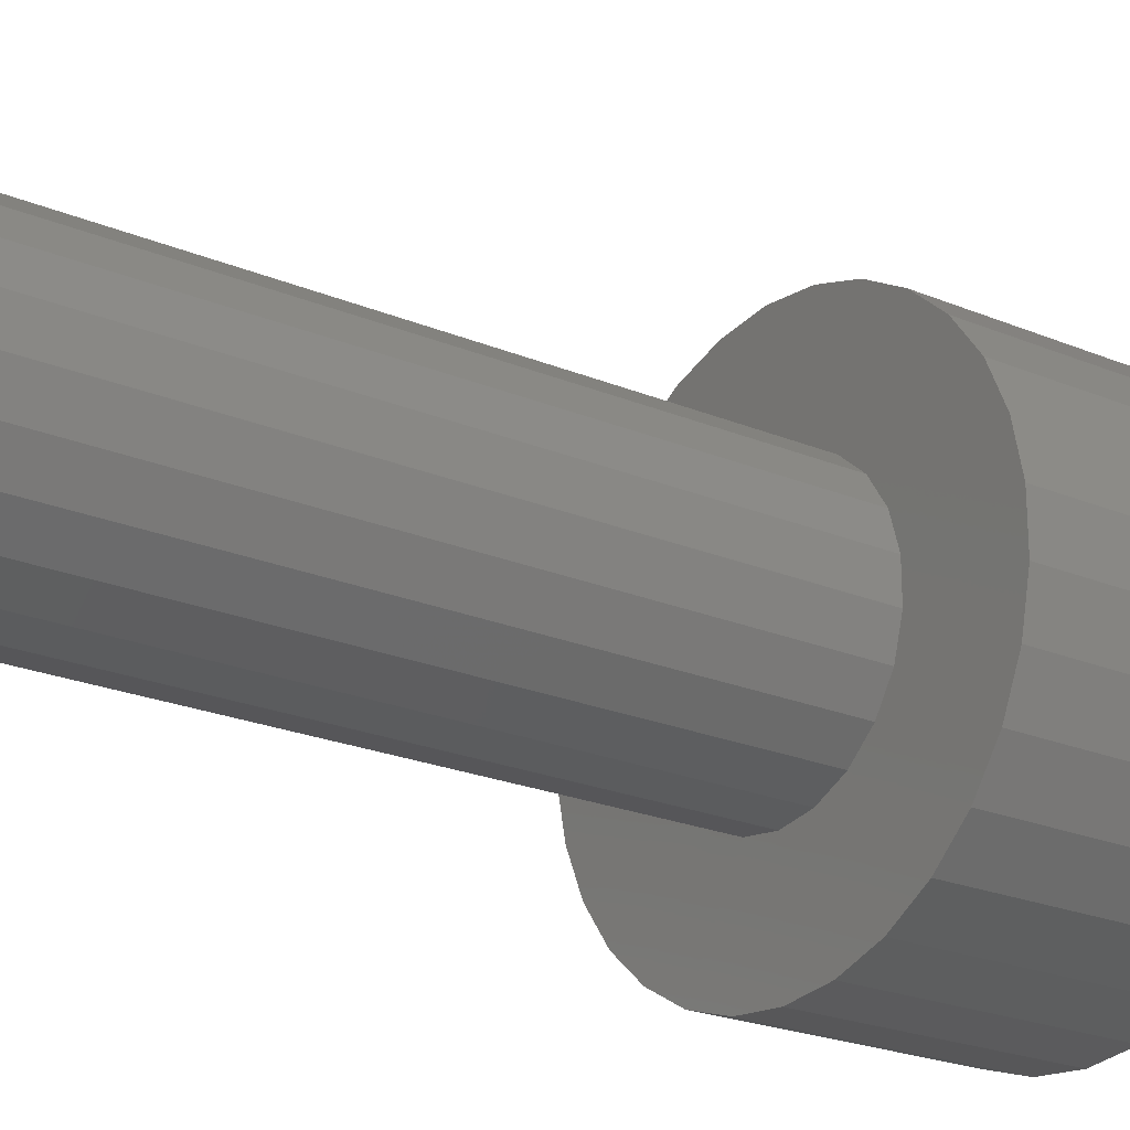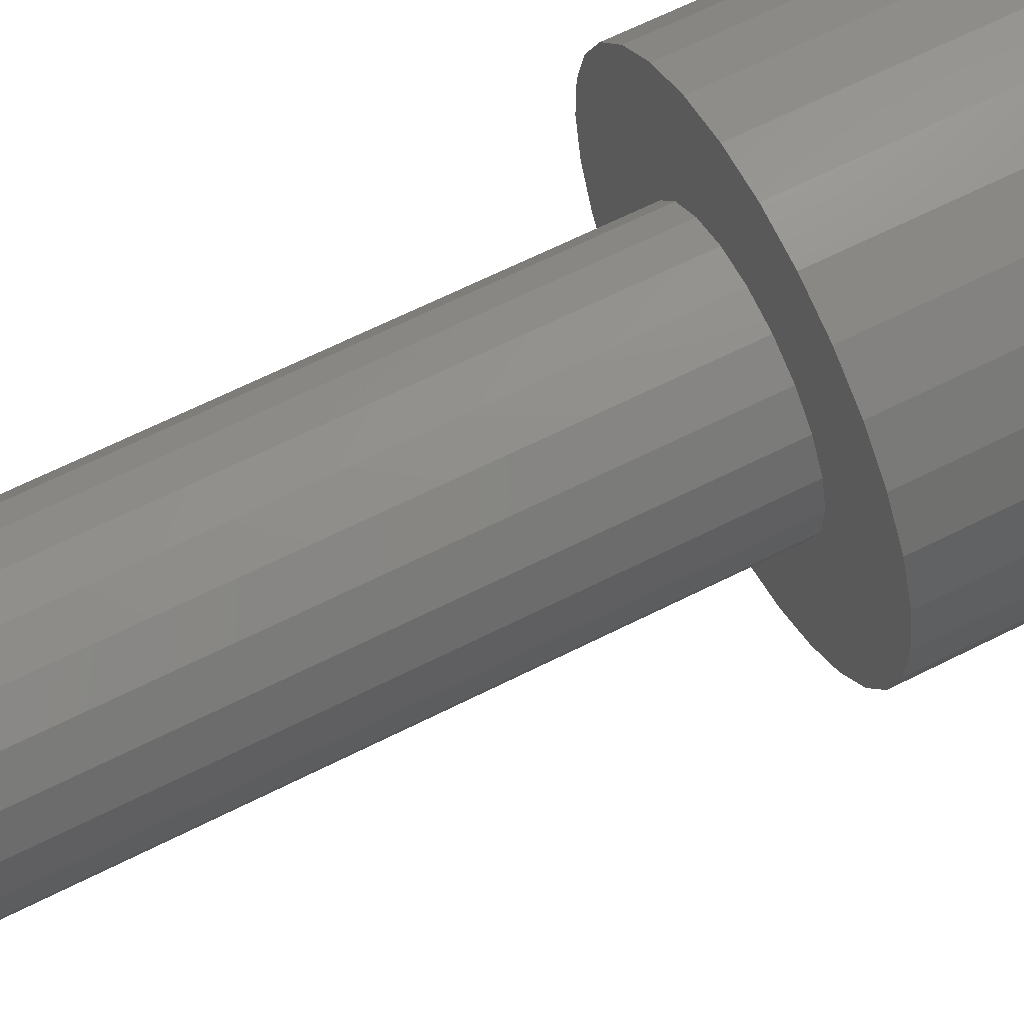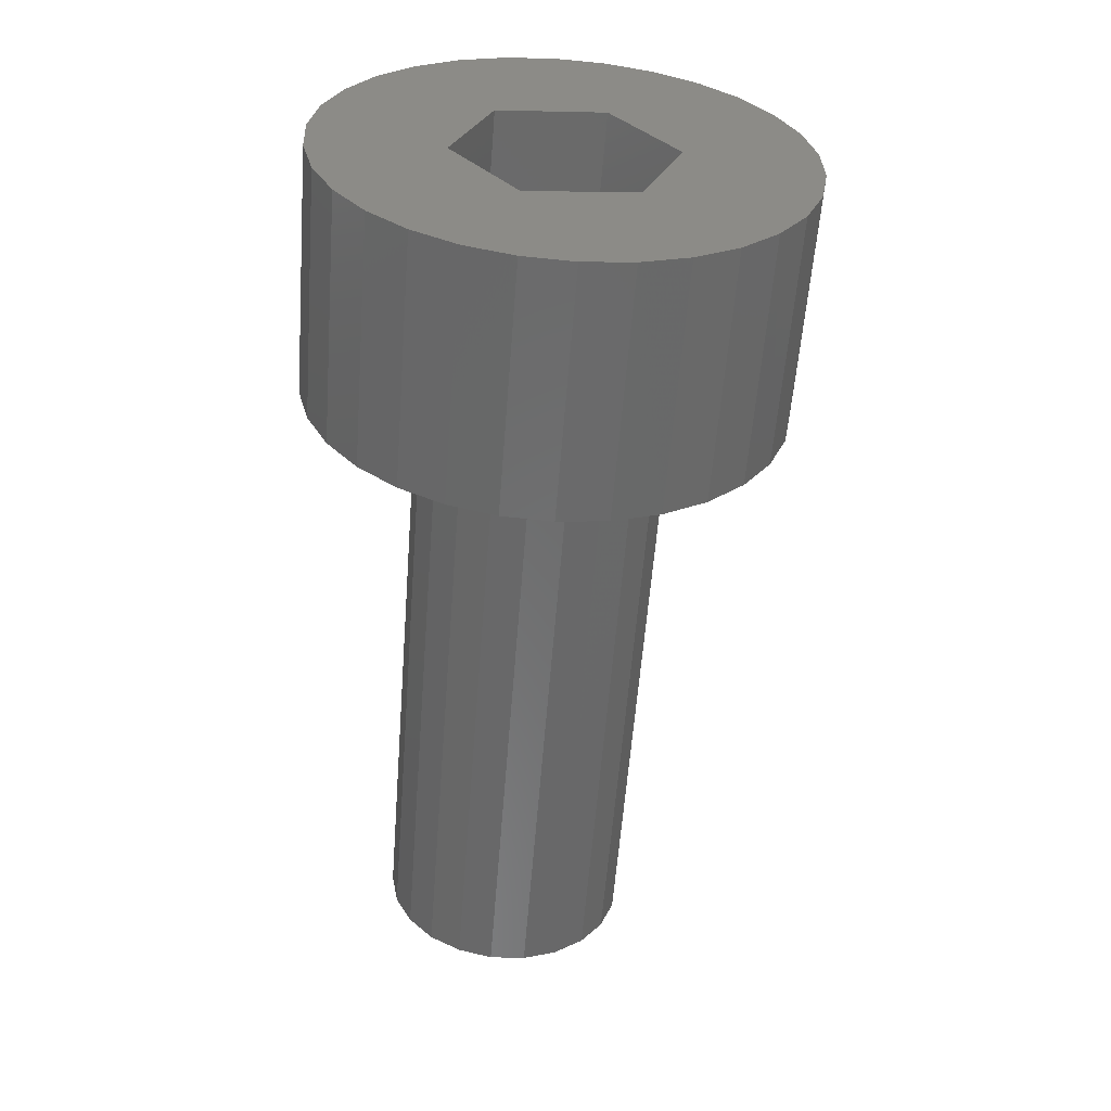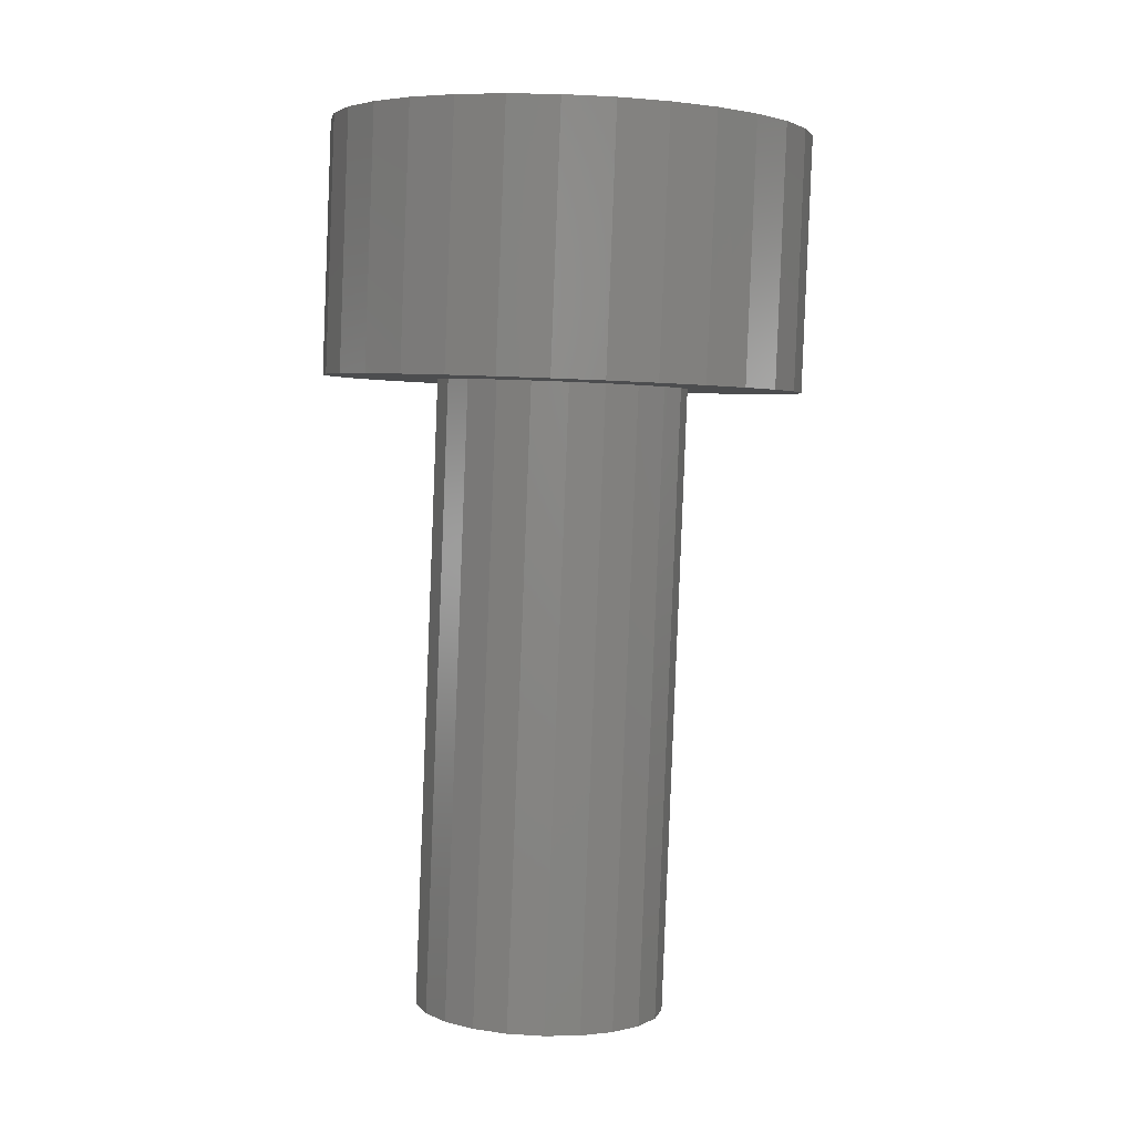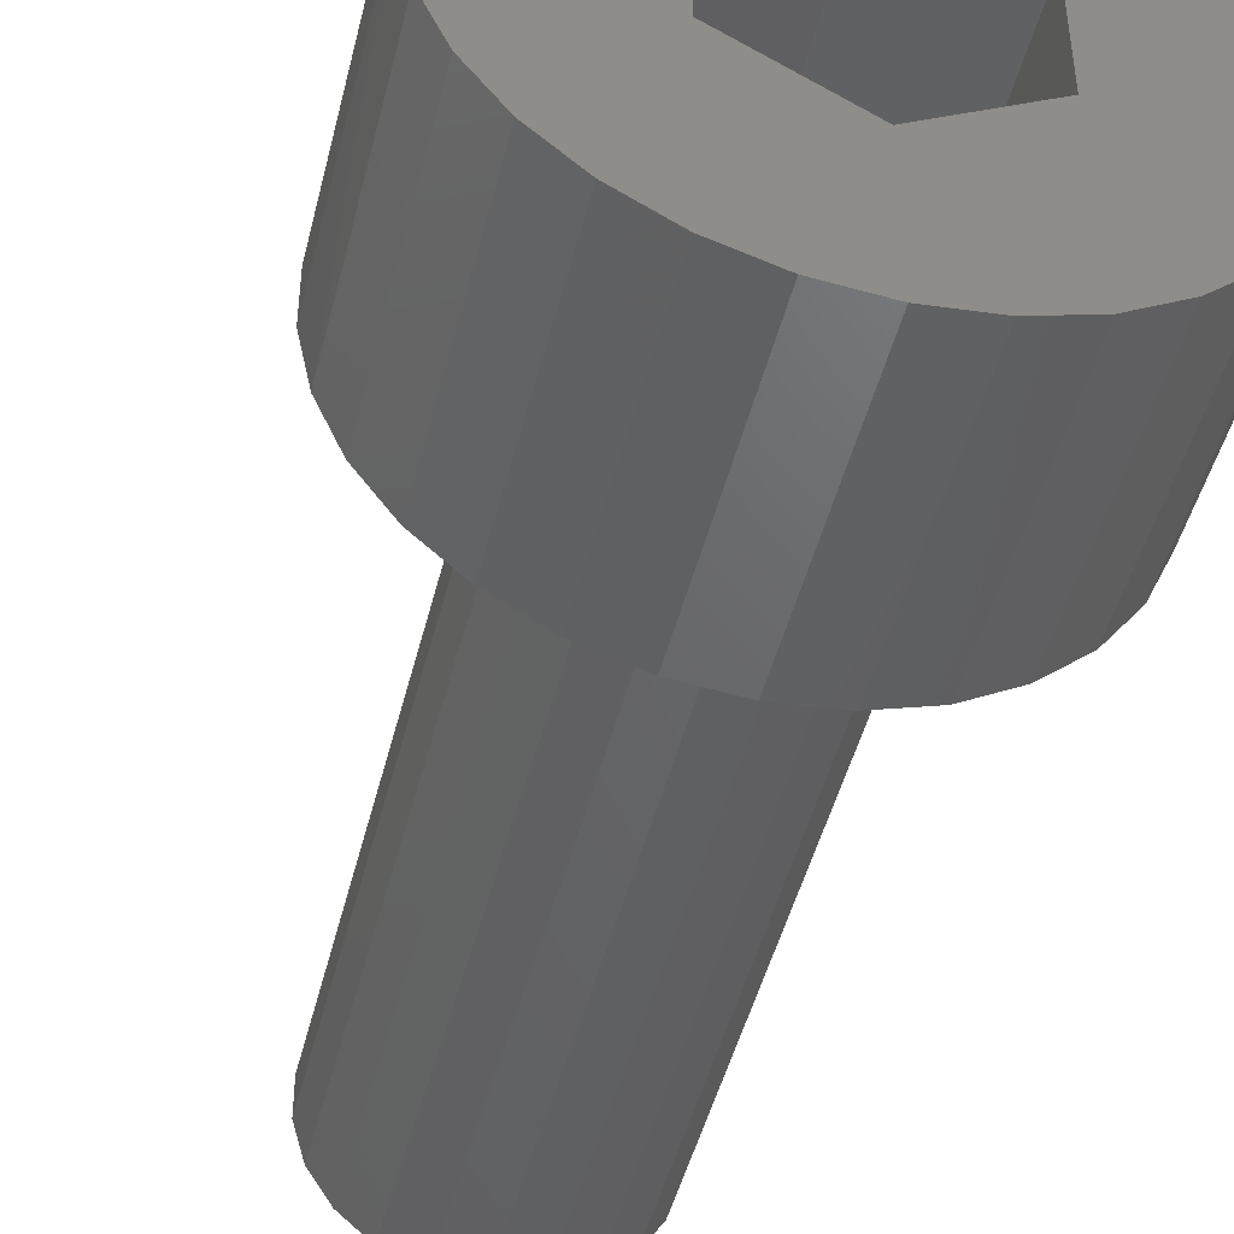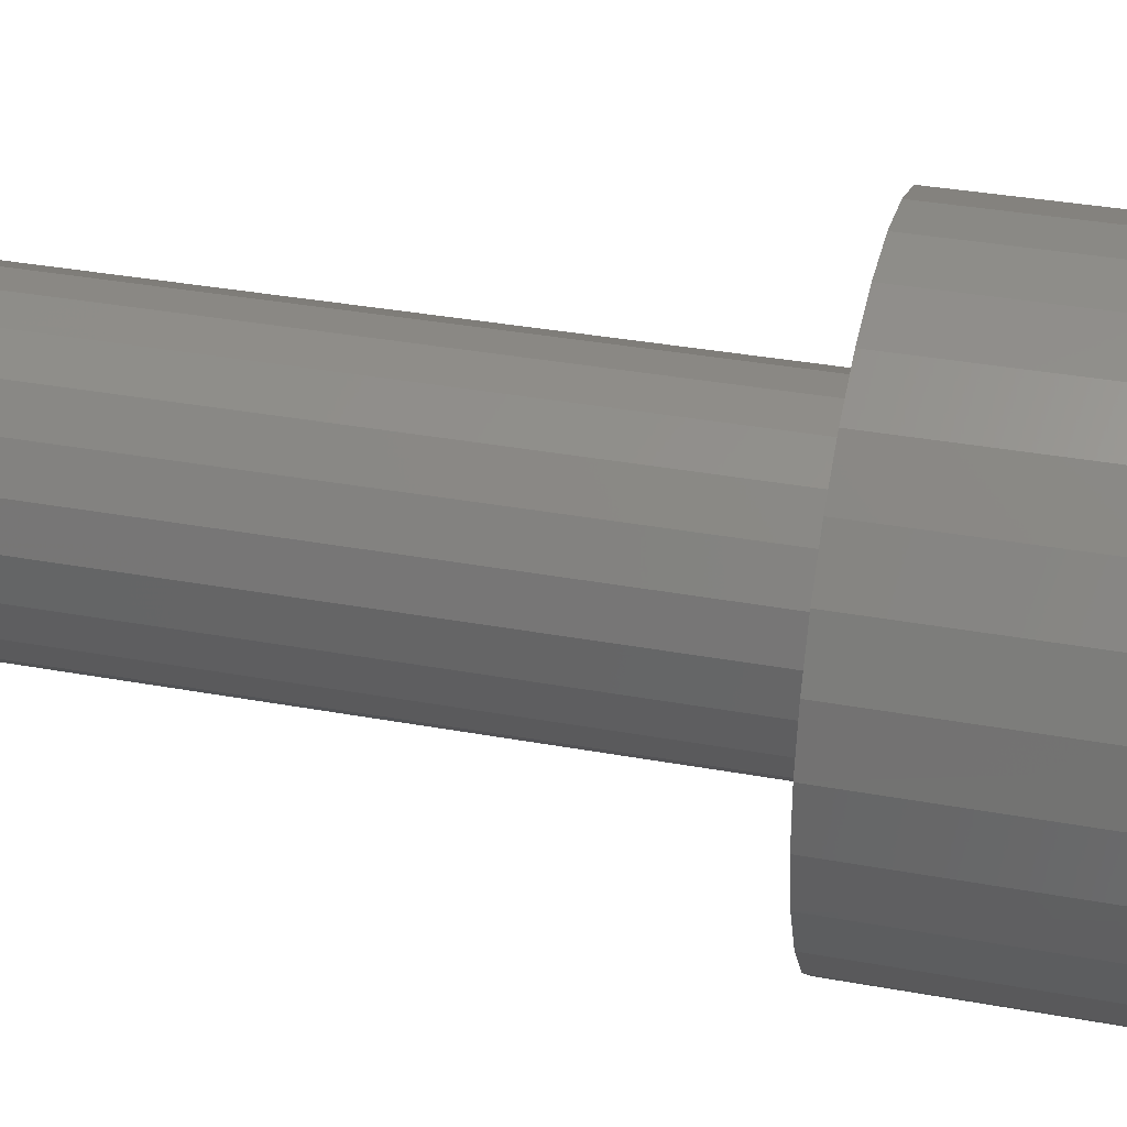
<metadata>
{"format":"stl","ext":"stl","renderer":"f3d","projection":"perspective","resolution":1024,"background":"white","views":[{"elev":-22.7,"azim":-130.4,"up":"+Y"},{"elev":67.0,"azim":-121.3,"up":"+Y"},{"elev":30.9,"azim":-158.3,"up":"+Z"},{"elev":-0.7,"azim":-117.7,"up":"+Z"},{"elev":-46.6,"azim":-18.4,"up":"+Y"},{"elev":34.0,"azim":-80.7,"up":"+Y"}]}
</metadata>
<code>
# stl→obj: 117 verts, 230 faces
v 19.06 -24.34 9.178
v 19.04 -24.34 9.177
v 19.04 -24.31 9.177
v 19.03 -24.31 9.176
v 19.06 -24.34 8.981
v 19.07 -24.34 8.982
v 19.03 -24.35 9.176
v 19.05 -24.35 8.98
v 19.01 -24.32 9.175
v 19.03 -24.31 9.255
v 19.02 -24.31 9.254
v 19.06 -24.31 9.178
v 19.05 -24.31 9.257
v 19.07 -24.34 9.179
v 19.08 -24.34 8.983
v 19.07 -24.38 8.982
v 19.09 -24.35 8.984
v 19.07 -24.31 9.179
v 19.06 -24.31 9.258
v 19.09 -24.31 9.181
v 19.08 -24.35 9.18
v 19.1 -24.32 9.182
v 19.09 -24.36 9.181
v 19.11 -24.33 9.183
v 19.09 -24.37 9.181
v 19.12 -24.35 9.184
v 19.13 -24.36 9.184
v 19.04 -24.42 9.177
v 19.06 -24.42 9.178
v 19.06 -24.46 9.178
v 19.07 -24.46 9.179
v 19.07 -24.42 8.982
v 19.06 -24.42 8.981
v 19.07 -24.42 9.179
v 19.08 -24.42 8.983
v 19.09 -24.45 9.181
v 19.05 -24.46 9.257
v 19.06 -24.46 9.258
v 19.04 -24.46 9.177
v 19.03 -24.46 9.255
v 19.03 -24.45 9.176
v 19.03 -24.42 9.176
v 19.01 -24.44 9.175
v 19.03 -24.41 9.176
v 19 -24.43 9.174
v 19.02 -24.4 9.175
v 18.99 -24.42 9.173
v 18.98 -24.41 9.172
v 19.05 -24.42 8.98
v 19.08 -24.45 9.259
v 19.04 -24.41 8.98
v 19.08 -24.42 9.18
v 19.09 -24.42 8.984
v 19.1 -24.44 9.182
v 19.01 -24.32 9.253
v 19.04 -24.36 8.98
v 19.03 -24.36 9.176
v 19 -24.33 9.174
v 18.99 -24.35 9.173
v 19.05 -24.35 9.257
v 19.08 -24.31 9.259
v 19.09 -24.32 9.26
v 19.1 -24.36 8.984
v 19.02 -24.45 9.254
v 19.05 -24.42 9.257
v 19.09 -24.44 9.26
v 19.01 -24.44 9.253
v 19.1 -24.41 8.984
v 19.09 -24.41 9.181
v 19.11 -24.43 9.183
v 19.12 -24.42 9.184
v 18.99 -24.33 9.252
v 19.04 -24.37 8.979
v 19.02 -24.37 9.175
v 18.98 -24.35 9.251
v 18.98 -24.36 9.172
v 19.02 -24.37 9.254
v 19.02 -24.37 9.205
v 19.05 -24.35 9.208
v 19.08 -24.37 9.259
v 19.08 -24.37 9.21
v 19.1 -24.33 9.261
v 19.11 -24.37 8.985
v 19.11 -24.38 8.985
v 19.11 -24.4 8.985
v 19.09 -24.4 9.181
v 19.04 -24.4 8.979
v 19.03 -24.39 8.979
v 19.03 -24.38 8.979
v 19.02 -24.39 9.175
v 19.02 -24.38 9.175
v 19.11 -24.39 8.985
v 19.09 -24.39 9.181
v 19.09 -24.38 9.181
v 19.08 -24.4 9.259
v 19.08 -24.4 9.21
v 19.05 -24.42 9.208
v 19.02 -24.4 9.254
v 19.02 -24.4 9.205
v 18.99 -24.43 9.252
v 19.1 -24.43 9.261
v 19.11 -24.42 9.262
v 19.13 -24.41 9.184
v 18.98 -24.39 9.25
v 18.98 -24.37 9.25
v 18.98 -24.39 9.172
v 18.98 -24.37 9.172
v 18.98 -24.41 9.251
v 18.98 -24.42 9.251
v 18.98 -24.36 9.251
v 19.12 -24.37 9.263
v 19.12 -24.39 9.263
v 19.12 -24.41 9.263
v 19.13 -24.37 9.184
v 19.13 -24.39 9.184
v 19.12 -24.36 9.263
v 19.11 -24.35 9.262
f 1 2 3
f 2 4 3
f 2 1 5
f 1 6 5
f 7 2 8
f 2 5 8
f 2 7 4
f 7 9 4
f 3 4 10
f 4 11 10
f 12 3 13
f 3 10 13
f 3 12 1
f 12 14 1
f 1 14 6
f 14 15 6
f 5 6 16
f 6 15 16
f 16 15 17
f 8 5 16
f 18 12 19
f 12 13 19
f 12 18 14
f 18 20 14
f 14 20 21
f 20 22 21
f 21 22 23
f 22 24 23
f 23 24 25
f 24 26 25
f 25 26 27
f 14 21 15
f 21 17 15
f 28 29 30
f 29 31 30
f 29 28 32
f 28 33 32
f 34 29 35
f 29 32 35
f 29 34 31
f 34 36 31
f 30 31 37
f 31 38 37
f 39 30 40
f 30 37 40
f 30 39 28
f 39 41 28
f 28 41 42
f 41 43 42
f 42 43 44
f 43 45 44
f 44 45 46
f 45 47 46
f 46 47 48
f 28 42 33
f 42 49 33
f 31 36 38
f 36 50 38
f 32 33 16
f 33 49 16
f 16 49 51
f 35 32 16
f 52 34 53
f 34 35 53
f 34 52 36
f 52 54 36
f 53 35 16
f 4 9 11
f 9 55 11
f 56 8 16
f 8 56 7
f 56 57 7
f 7 57 58
f 57 59 58
f 13 10 60
f 10 11 60
f 60 11 55
f 19 13 60
f 20 18 61
f 18 19 61
f 61 19 60
f 22 20 62
f 20 61 62
f 21 23 17
f 23 63 17
f 41 39 64
f 39 40 64
f 37 38 65
f 38 50 65
f 65 50 66
f 40 37 65
f 64 40 65
f 43 41 67
f 41 64 67
f 42 44 49
f 44 51 49
f 36 54 50
f 54 66 50
f 68 53 16
f 53 68 52
f 68 69 52
f 52 69 70
f 69 71 70
f 58 9 7
f 9 58 55
f 58 72 55
f 73 56 16
f 56 73 57
f 73 74 57
f 58 59 72
f 59 75 72
f 57 74 59
f 74 76 59
f 77 60 55
f 60 77 78
f 79 60 78
f 60 79 80
f 79 81 80
f 60 80 62
f 80 82 62
f 62 61 60
f 17 63 16
f 63 83 16
f 16 83 84
f 85 68 16
f 68 85 69
f 85 86 69
f 87 88 16
f 88 89 16
f 16 89 73
f 88 87 90
f 87 46 90
f 89 88 91
f 88 90 91
f 73 89 74
f 89 91 74
f 51 87 16
f 87 51 46
f 51 44 46
f 83 63 25
f 63 23 25
f 92 85 16
f 85 92 86
f 92 93 86
f 84 83 94
f 83 25 94
f 84 92 16
f 92 84 93
f 84 94 93
f 24 22 82
f 22 62 82
f 67 64 65
f 95 65 66
f 65 95 96
f 97 65 96
f 65 97 98
f 97 99 98
f 65 98 67
f 98 100 67
f 45 43 100
f 43 67 100
f 70 54 52
f 54 70 66
f 70 101 66
f 70 71 101
f 71 102 101
f 69 86 71
f 86 103 71
f 104 105 106
f 105 107 106
f 105 104 98
f 104 108 98
f 98 108 109
f 110 105 77
f 105 98 77
f 105 110 107
f 110 76 107
f 106 107 91
f 107 76 91
f 91 76 74
f 48 106 90
f 106 91 90
f 106 48 104
f 48 108 104
f 98 99 77
f 99 78 77
f 75 110 77
f 110 75 76
f 75 59 76
f 48 47 108
f 47 109 108
f 90 46 48
f 99 97 78
f 97 96 78
f 78 96 79
f 96 81 79
f 100 109 45
f 109 47 45
f 109 100 98
f 72 75 77
f 55 72 77
f 96 95 81
f 95 80 81
f 80 95 111
f 95 112 111
f 66 101 95
f 101 102 95
f 95 102 113
f 111 112 114
f 112 115 114
f 116 111 27
f 111 114 27
f 111 116 80
f 116 117 80
f 80 117 82
f 113 112 95
f 112 113 115
f 113 103 115
f 113 102 103
f 102 71 103
f 82 117 24
f 117 26 24
f 117 116 26
f 116 27 26
f 27 114 94
f 114 93 94
f 114 115 93
f 115 103 93
f 93 103 86
f 94 25 27

</code>
